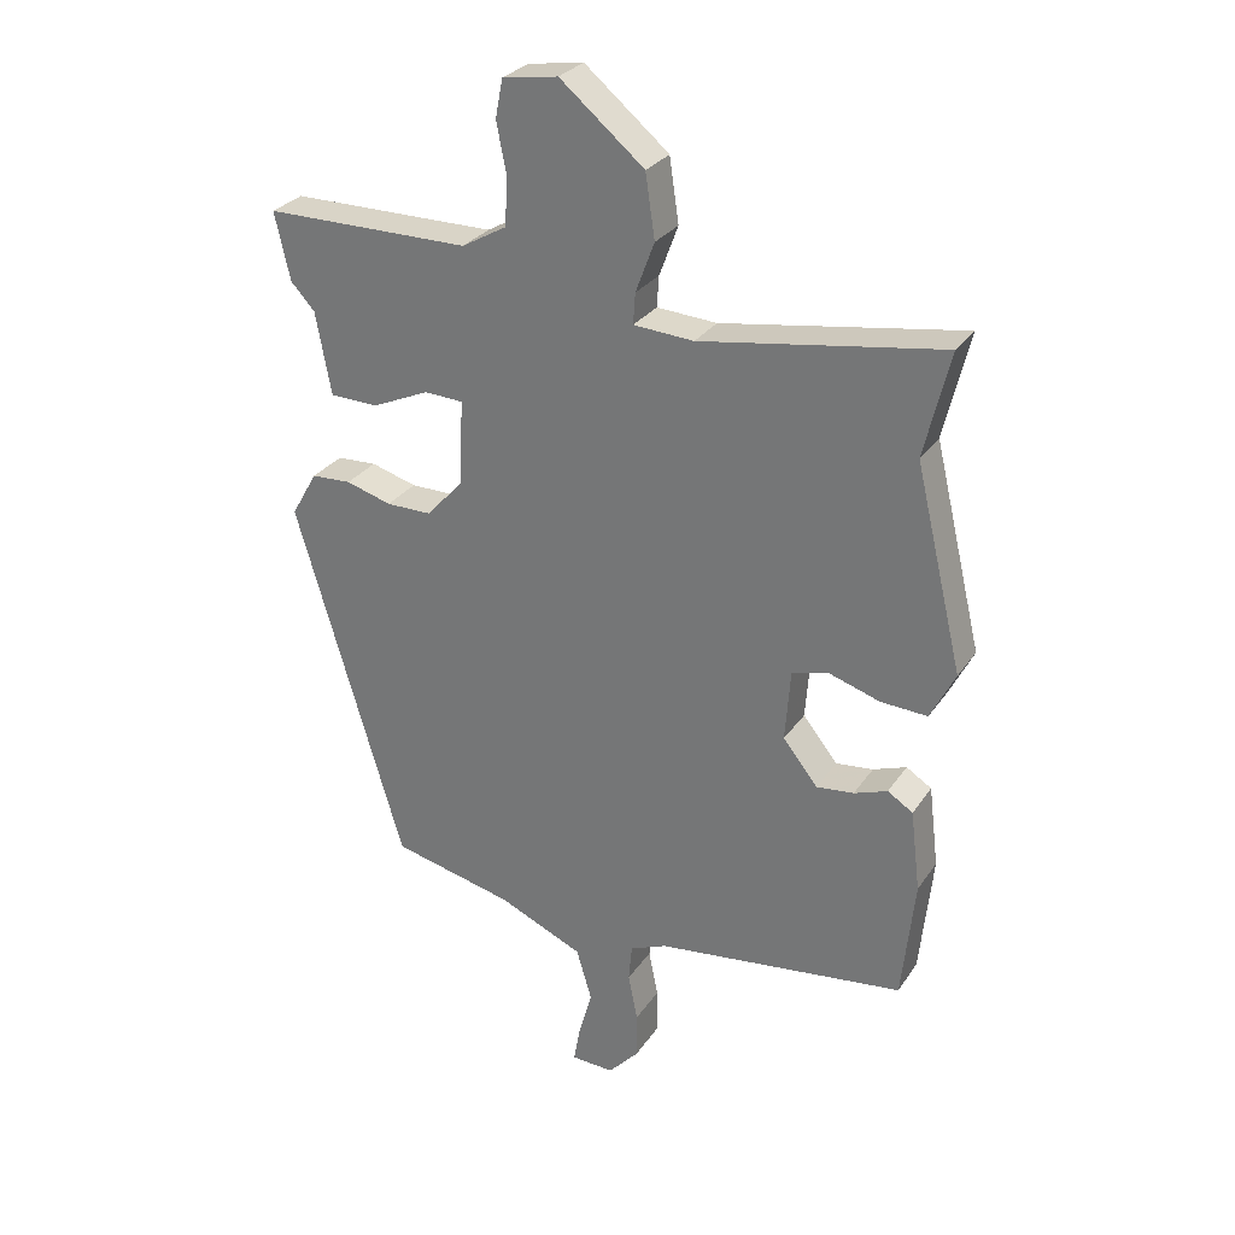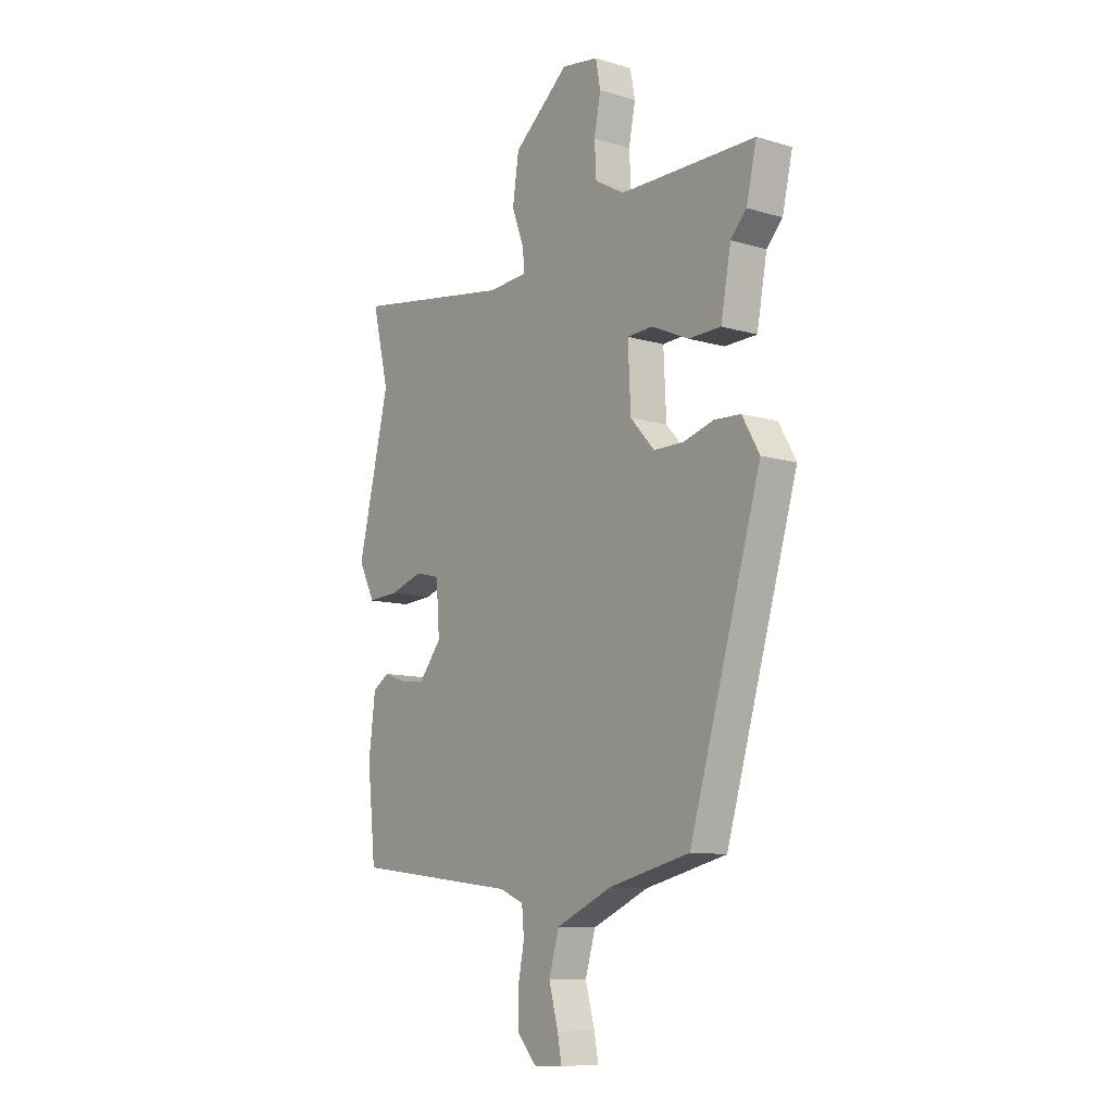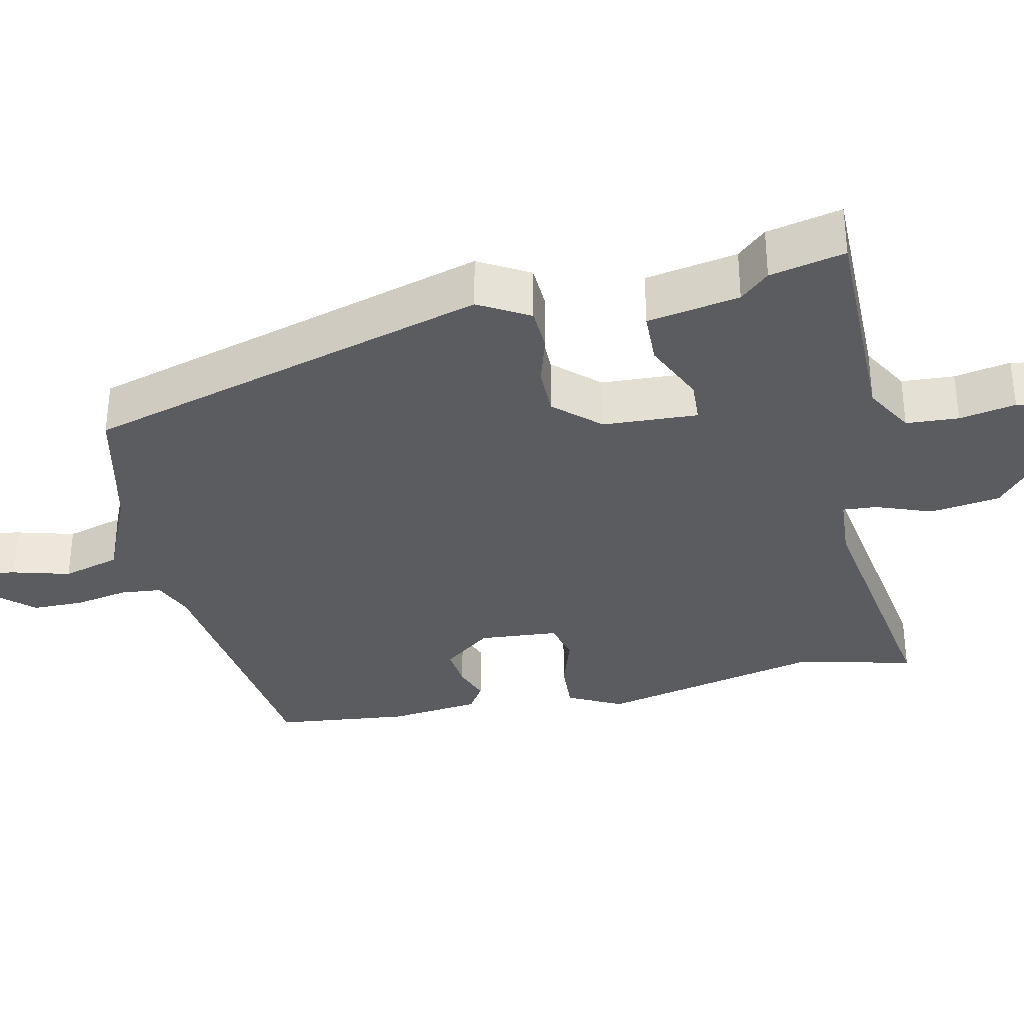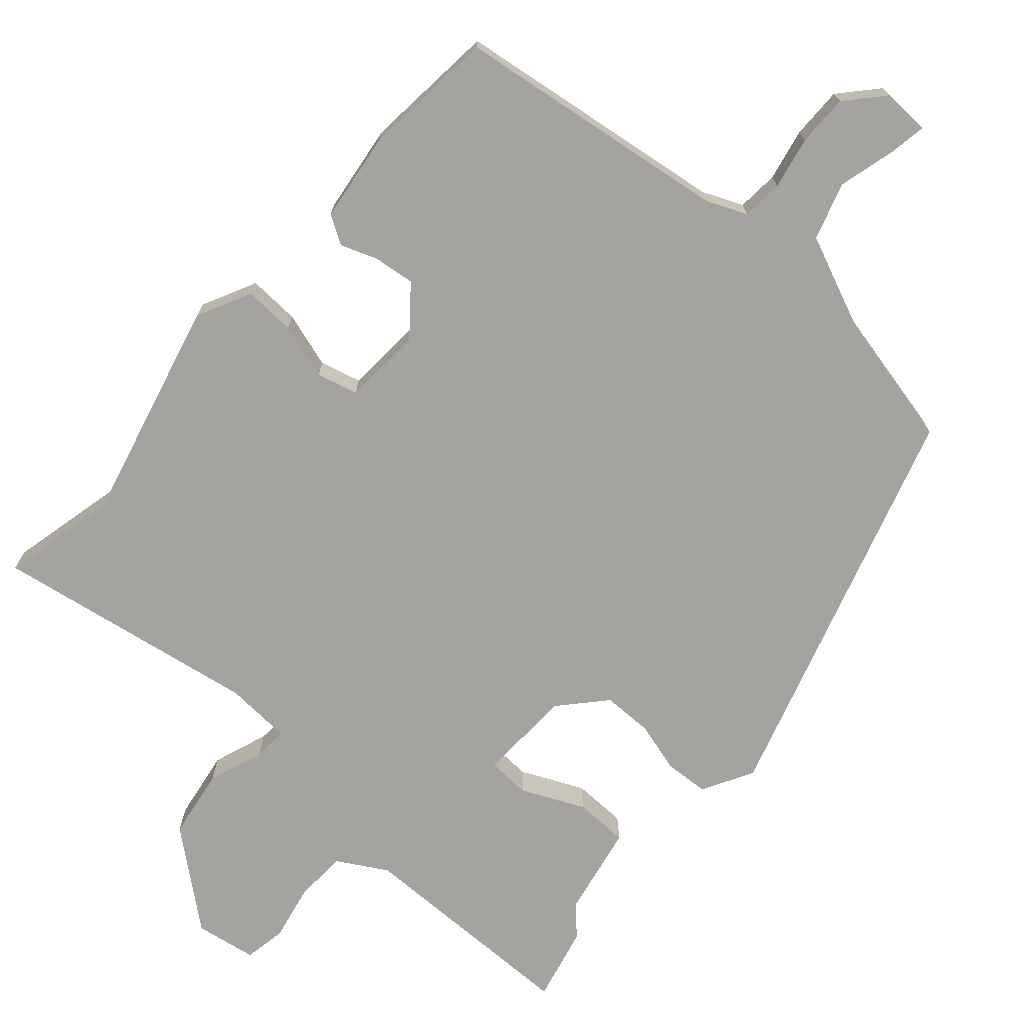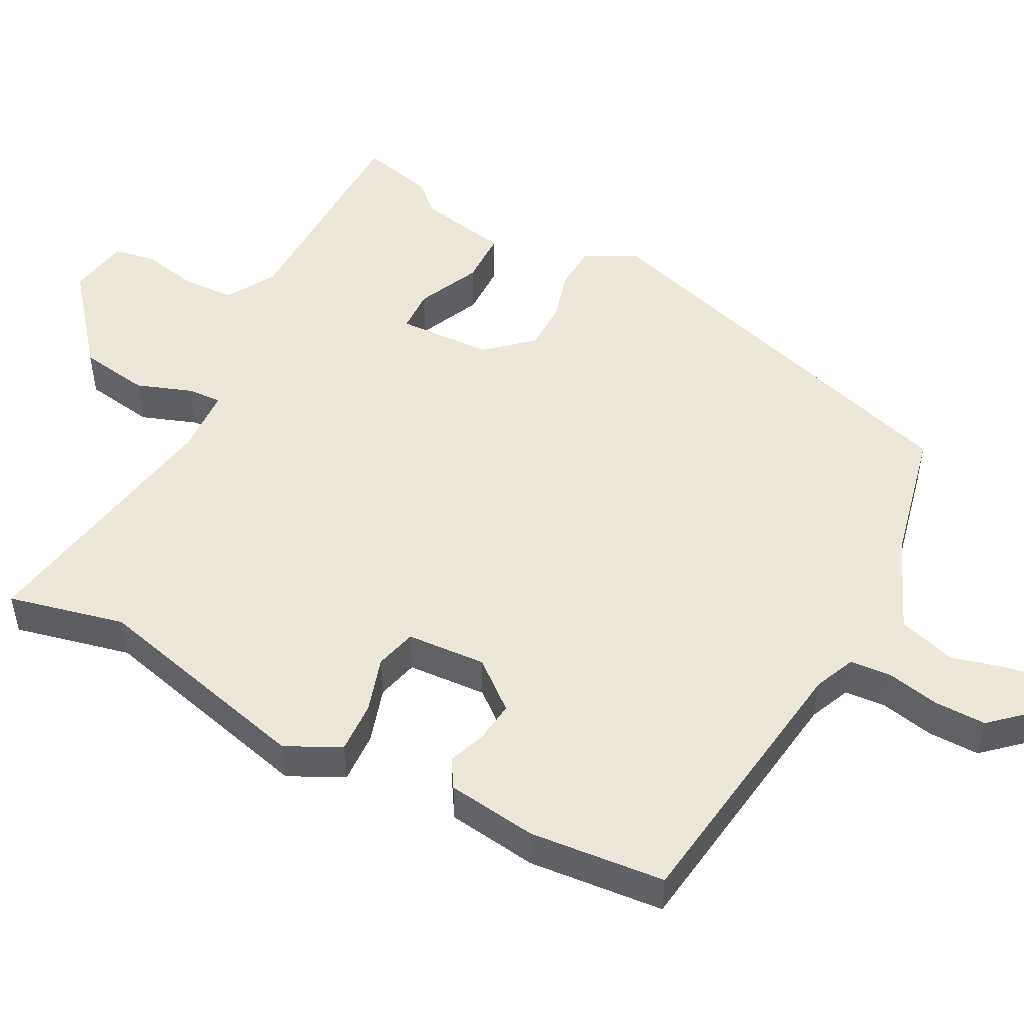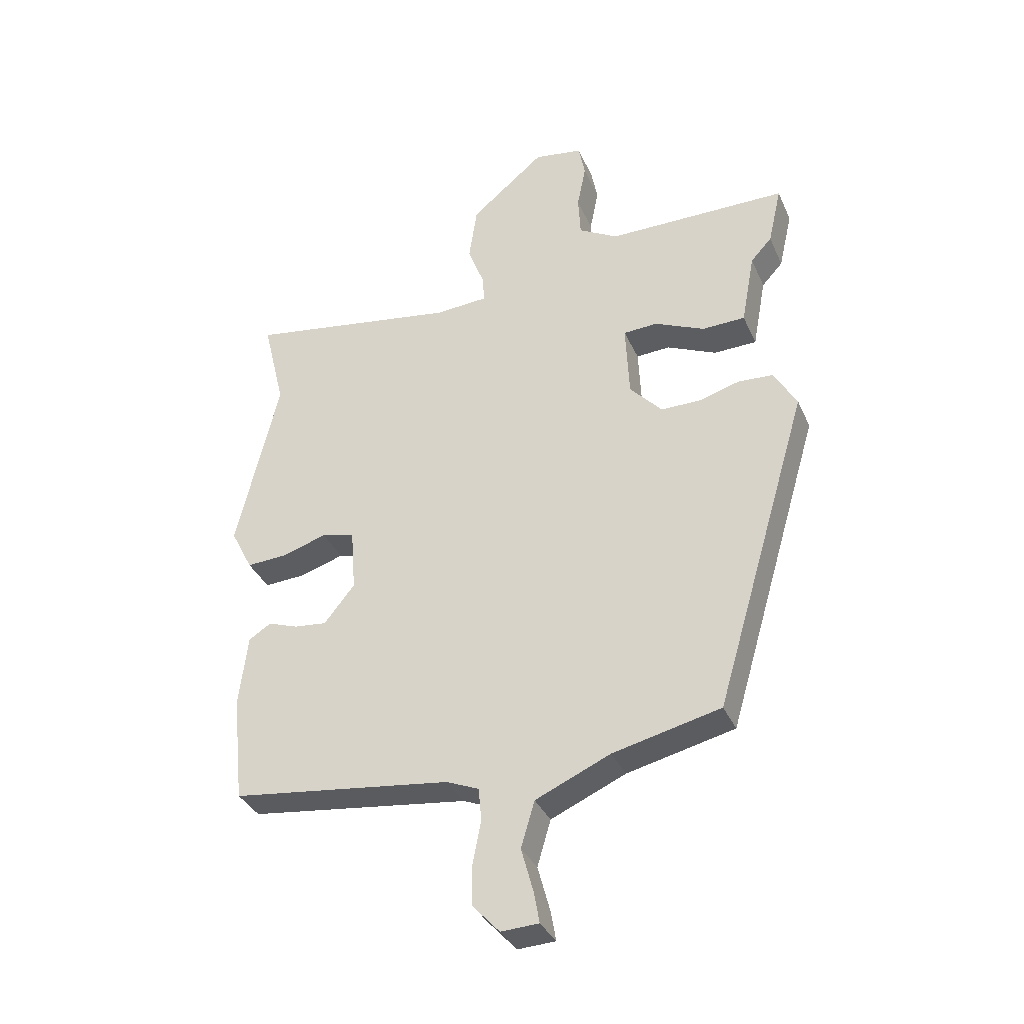
<metadata>
{"format":"obj","ext":"obj","renderer":"f3d","projection":"perspective","resolution":1024,"background":"white","views":[{"elev":28.7,"azim":27.4,"up":"+Z"},{"elev":-10.2,"azim":-126.9,"up":"+Z"},{"elev":-33.6,"azim":-77.8,"up":"+Y"},{"elev":-72.8,"azim":139.2,"up":"+Y"},{"elev":49.8,"azim":118.3,"up":"+Y"},{"elev":-35.1,"azim":-158.3,"up":"+Z"}]}
</metadata>
<code>
v 0.507 0.07 0.529
v 0.469 0.07 0.372
v 0.541 0.07 0.07
v 0.504 0.07 -0.003
v 0.434 0.07 0.001
v 0.359 0.07 0.025
v 0.303 0.07 0.011
v 0.295 0.07 -0.096
v 0.347 0.07 -0.161
v 0.403 0.07 -0.155
v 0.453 0.07 -0.137
v 0.491 0.07 -0.161
v 0.506 0.07 -0.283
v 0.487 0.07 -0.465
v 0.113 0.07 -0.512
v 0.058 0.07 -0.535
v 0.053 0.07 -0.591
v 0.067 0.07 -0.662
v 0.067 0.07 -0.732
v 0.021 0.07 -0.782
v -0.043 0.07 -0.779
v -0.034 0.07 -0.728
v -0.013 0.07 -0.651
v -0.036 0.07 -0.573
v -0.163 0.07 -0.517
v -0.346 0.07 -0.474
v -0.508 0.07 0.073
v -0.469 0.07 0.141
v -0.409 0.07 0.144
v -0.341 0.07 0.124
v -0.273 0.07 0.124
v -0.218 0.07 0.184
v -0.212 0.07 0.312
v -0.27 0.07 0.315
v -0.355 0.07 0.277
v -0.428 0.07 0.279
v -0.451 0.07 0.403
v -0.487 0.07 0.442
v -0.51 0.07 0.543
v -0.202 0.07 0.544
v -0.135 0.07 0.582
v -0.131 0.07 0.653
v -0.146 0.07 0.729
v -0.135 0.07 0.786
v -0.052 0.07 0.799
v 0.074 0.07 0.694
v 0.088 0.07 0.599
v 0.06 0.07 0.524
v 0.057 0.07 0.478
v 0.147 0.07 0.472
v 0.507 0 0.529
v 0.469 0 0.372
v 0.541 0 0.07
v 0.504 0 -0.003
v 0.434 0 0.001
v 0.359 0 0.025
v 0.303 0 0.011
v 0.295 0 -0.096
v 0.347 0 -0.161
v 0.403 0 -0.155
v 0.453 0 -0.137
v 0.491 0 -0.161
v 0.506 0 -0.283
v 0.487 0 -0.465
v 0.113 0 -0.512
v 0.058 0 -0.535
v 0.053 0 -0.591
v 0.067 0 -0.662
v 0.067 0 -0.732
v 0.021 0 -0.782
v -0.043 0 -0.779
v -0.034 0 -0.728
v -0.013 0 -0.651
v -0.036 0 -0.573
v -0.163 0 -0.517
v -0.346 0 -0.474
v -0.508 0 0.073
v -0.469 0 0.141
v -0.409 0 0.144
v -0.341 0 0.124
v -0.273 0 0.124
v -0.218 0 0.184
v -0.212 0 0.312
v -0.27 0 0.315
v -0.355 0 0.277
v -0.428 0 0.279
v -0.451 0 0.403
v -0.487 0 0.442
v -0.51 0 0.543
v -0.202 0 0.544
v -0.135 0 0.582
v -0.131 0 0.653
v -0.146 0 0.729
v -0.135 0 0.786
v -0.052 0 0.799
v 0.074 0 0.694
v 0.088 0 0.599
v 0.06 0 0.524
v 0.057 0 0.478
v 0.147 0 0.472
f 45 46 47 48
f 45 48 49
f 42 43 44 45
f 41 42 45 49
f 40 41 49
f 37 38 39 40
f 37 40 49
f 34 35 36 37
f 33 34 37 49
f 32 33 49 50
f 27 28 29 30
f 25 26 27 30
f 24 25 30 31
f 20 21 22 23
f 18 19 20 23
f 17 18 23 24
f 16 17 24 31
f 12 13 14 15
f 10 11 12 15
f 9 10 15 16
f 8 9 16 31
f 3 4 5 6
f 2 3 6
f 2 6 7
f 1 2 7
f 50 1 7
f 31 32 50
f 7 8 31 50
f 98 97 96 95
f 99 98 95
f 95 94 93 92
f 99 95 92 91
f 99 91 90
f 90 89 88 87
f 99 90 87
f 87 86 85 84
f 99 87 84 83
f 100 99 83 82
f 80 79 78 77
f 80 77 76 75
f 81 80 75 74
f 73 72 71 70
f 73 70 69 68
f 74 73 68 67
f 81 74 67 66
f 65 64 63 62
f 65 62 61 60
f 66 65 60 59
f 81 66 59 58
f 56 55 54 53
f 56 53 52
f 57 56 52
f 57 52 51
f 57 51 100
f 100 82 81
f 100 81 58 57
f 1 51 52 2
f 2 52 53 3
f 3 53 54 4
f 4 54 55 5
f 5 55 56 6
f 6 56 57 7
f 7 57 58 8
f 8 58 59 9
f 9 59 60 10
f 10 60 61 11
f 11 61 62 12
f 12 62 63 13
f 13 63 64 14
f 14 64 65 15
f 15 65 66 16
f 16 66 67 17
f 17 67 68 18
f 18 68 69 19
f 19 69 70 20
f 20 70 71 21
f 21 71 72 22
f 22 72 73 23
f 23 73 74 24
f 24 74 75 25
f 25 75 76 26
f 26 76 77 27
f 27 77 78 28
f 28 78 79 29
f 29 79 80 30
f 30 80 81 31
f 31 81 82 32
f 32 82 83 33
f 33 83 84 34
f 34 84 85 35
f 35 85 86 36
f 36 86 87 37
f 37 87 88 38
f 38 88 89 39
f 39 89 90 40
f 40 90 91 41
f 41 91 92 42
f 42 92 93 43
f 43 93 94 44
f 44 94 95 45
f 45 95 96 46
f 46 96 97 47
f 47 97 98 48
f 48 98 99 49
f 49 99 100 50
f 50 100 51 1

</code>
